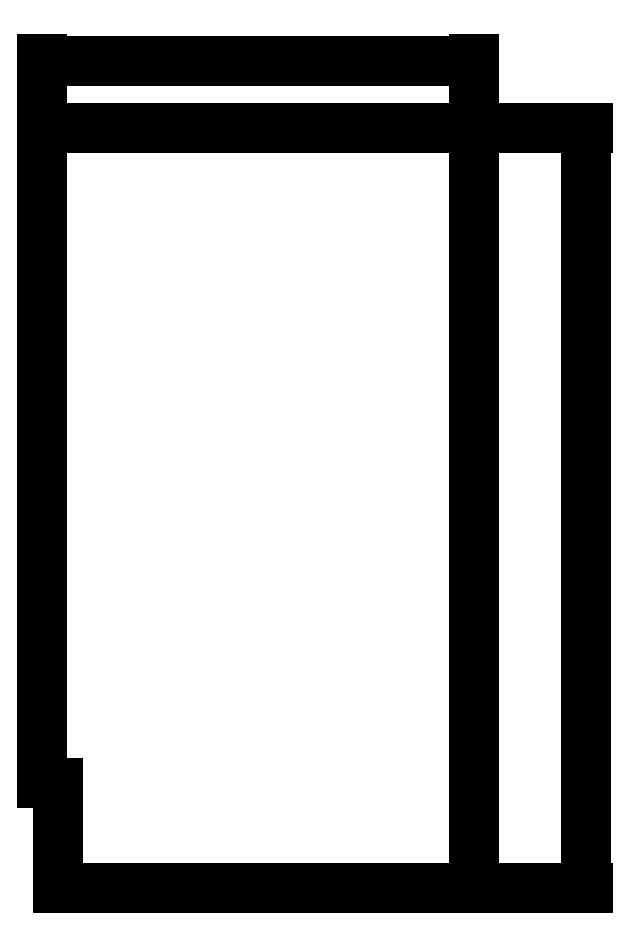
<metadata>
{"format":"dxf","ext":"dxf","renderer":"ezdxf+matplotlib","layout":"modelspace","background":"white","min_lineweight":24,"dpi":150}
</metadata>
<code>
0
SECTION
2
ENTITIES
0
LINE
8
0
10
9
20
0
30
0
11
9
21
61
31
0
0
LINE
8
0
10
9
20
61
30
0
11
0
21
61
31
0
0
LINE
8
0
10
9
20
0
30
0
11
250
21
0
31
0
0
LINE
8
0
10
250
20
0
30
0
11
250
21
441
31
0
0
LINE
8
0
10
250
20
441
30
0
11
0
21
441
31
0
0
LINE
8
0
10
0
20
441
30
0
11
0
21
61
31
0
0
DIMENSION
8
0
2
*D2
10
2.4e-15
20
479.5
30
0
11
125
21
481.4
31
0
70
     0
13
250
23
441
33
0
14
0
24
441
34
0
0
DIMENSION
8
0
2
*D3
10
314.9
20
441
30
0
11
313.1
21
220.5
31
0
70
     0
13
250
23
0
33
0
14
250
24
441
34
0
50
90
0
ENDSEC
0
EOF

</code>
